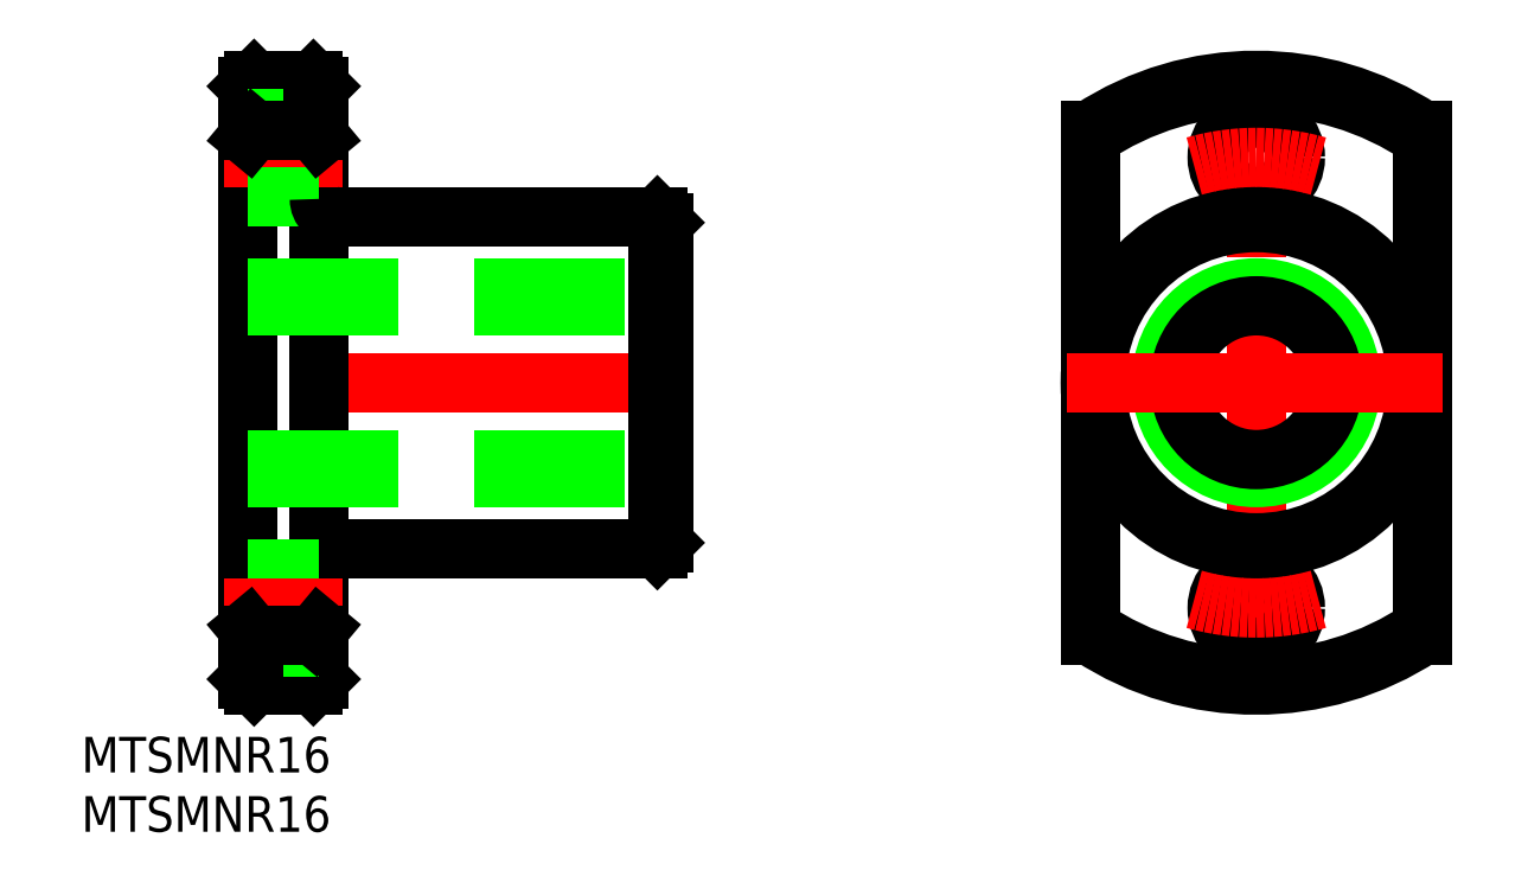
<metadata>
{"format":"dxf","ext":"dxf","renderer":"ezdxf+matplotlib","layout":"modelspace","background":"white","min_lineweight":24,"dpi":150}
</metadata>
<code>
0
SECTION
2
ENTITIES
0
LINE
8
CENTER
10
0
20
-27.5
30
0
11
0
21
27.5
31
0
0
LINE
8
CENTER
10
-48
20
1.8e-15
30
0
11
-87
21
1.8e-15
31
0
0
CIRCLE
8
0
10
0
20
0
30
0
40
8
0
CIRCLE
8
0
10
0
20
0
30
0
40
14
0
ARC
8
0
10
0
20
0
30
0
40
25.5
50
56.7
51
123.3
0
LINE
8
0
10
-85
20
-25
30
0
11
-85
21
25
31
0
0
LINE
8
0
10
-50
20
13.5
30
0
11
-50
21
-13.5
31
0
0
LINE
8
0
10
-79
20
-25
30
0
11
-79
21
25
31
0
0
CIRCLE
8
0
10
0
20
19
30
0
40
3.3
0
CIRCLE
8
0
10
0
20
-19
30
0
40
3.3
0
CIRCLE
8
0
10
0
20
0
30
0
40
6.485
0
LINE
8
0
10
-84.5
20
25.5
30
0
11
-79.5
21
25.5
31
0
0
LINE
8
0
10
-50.5
20
14
30
0
11
-77.5
21
14
31
0
0
LINE
8
0
10
-85
20
-6.485
30
0
11
-50
21
-6.485
31
0
0
LINE
8
0
10
-85
20
-8
30
0
11
-50
21
-8
31
0
0
LINE
8
0
10
-50.5
20
-14
30
0
11
-77.5
21
-14
31
0
0
LINE
8
0
10
-84.5
20
-25.5
30
0
11
-79.5
21
-25.5
31
0
0
LINE
8
0
10
-50.5
20
-14
30
0
11
-50
21
-13.5
31
0
0
LINE
8
0
10
-50
20
13.5
30
0
11
-50.5
21
14
31
0
0
LINE
8
0
10
-79
20
25
30
0
11
-79.5
21
25.5
31
0
0
LINE
8
0
10
-84.5
20
25.5
30
0
11
-85
21
25
31
0
0
LINE
8
0
10
-79
20
-25
30
0
11
-79.5
21
-25.5
31
0
0
LINE
8
0
10
-84.5
20
-25.5
30
0
11
-85
21
-25
31
0
0
LINE
8
0
10
-84.5
20
25.5
30
0
11
-84.5
21
21.31
31
0
0
LINE
8
0
10
-79.5
20
-25.5
30
0
11
-79.5
21
-21.31
31
0
0
LINE
8
0
10
-50.5
20
14
30
0
11
-50.5
21
-14
31
0
0
CIRCLE
8
0
10
0
20
0
30
0
40
13.5
0
ARC
8
0
10
0
20
0
30
0
40
25
50
55.94
51
124.1
0
LINE
8
CENTER
10
-87
20
19
30
0
11
-77
21
19
31
0
0
LINE
8
0
10
-85
20
22.3
30
0
11
-79
21
22.3
31
0
0
LINE
8
0
10
-85
20
15.7
30
0
11
-79
21
15.7
31
0
0
ARC
8
0
10
-77.5
20
-15.5
30
0
40
1.5
50
90
51
180
0
ARC
8
0
10
-77.5
20
15.5
30
0
40
1.5
50
180
51
270
0
LINE
8
0
10
-85
20
6.485
30
0
11
-50
21
6.485
31
0
0
LINE
8
0
10
-85
20
-15.7
30
0
11
-79
21
-15.7
31
0
0
LINE
8
CENTER
10
-87
20
-19
30
0
11
-77
21
-19
31
0
0
LINE
8
0
10
-85
20
-22.3
30
0
11
-79
21
-22.3
31
0
0
LINE
8
0
10
-85
20
8
30
0
11
-50
21
8
31
0
0
ARC
8
CENTER
10
0
20
0
30
0
40
19
50
254
51
286
0
ARC
8
CENTER
10
0
20
0
30
0
40
19
50
74
51
106
0
TEXT
8
0
10
-99.07
20
-37.86
30
0
40
3
1
MTSMNR16
0
TEXT
8
0
10
-99.07
20
-32.86
30
0
40
3
1
MTSMNR16
0
LINE
8
0
10
14
20
-21.31
30
0
11
14
21
21.31
31
0
0
LINE
8
0
10
-14
20
-21.31
30
0
11
-14
21
21.31
31
0
0
ARC
8
0
10
0
20
0
30
0
40
25
50
235.9
51
304.1
0
ARC
8
0
10
0
20
0
30
0
40
25.5
50
236.7
51
303.3
0
LINE
8
CENTER
10
-16
20
0
30
0
11
16
21
0
31
0
0
LINE
8
0
10
-79.5
20
-21.31
30
0
11
-84.5
21
-21.31
31
0
0
LINE
8
0
10
-79.5
20
21.31
30
0
11
-84.5
21
21.31
31
0
0
LINE
8
0
10
-79.5
20
21.31
30
0
11
-79
21
20.71
31
0
0
LINE
8
0
10
-84.5
20
21.31
30
0
11
-85
21
20.71
31
0
0
LINE
8
0
10
-79.5
20
-21.31
30
0
11
-79
21
-20.71
31
0
0
LINE
8
0
10
-84.5
20
-21.31
30
0
11
-85
21
-20.71
31
0
0
LINE
8
0
10
-84.5
20
-21.31
30
0
11
-84.5
21
-25.5
31
0
0
LINE
8
0
10
-79.5
20
21.31
30
0
11
-79.5
21
25.5
31
0
0
ENDSEC
0
EOF

</code>
